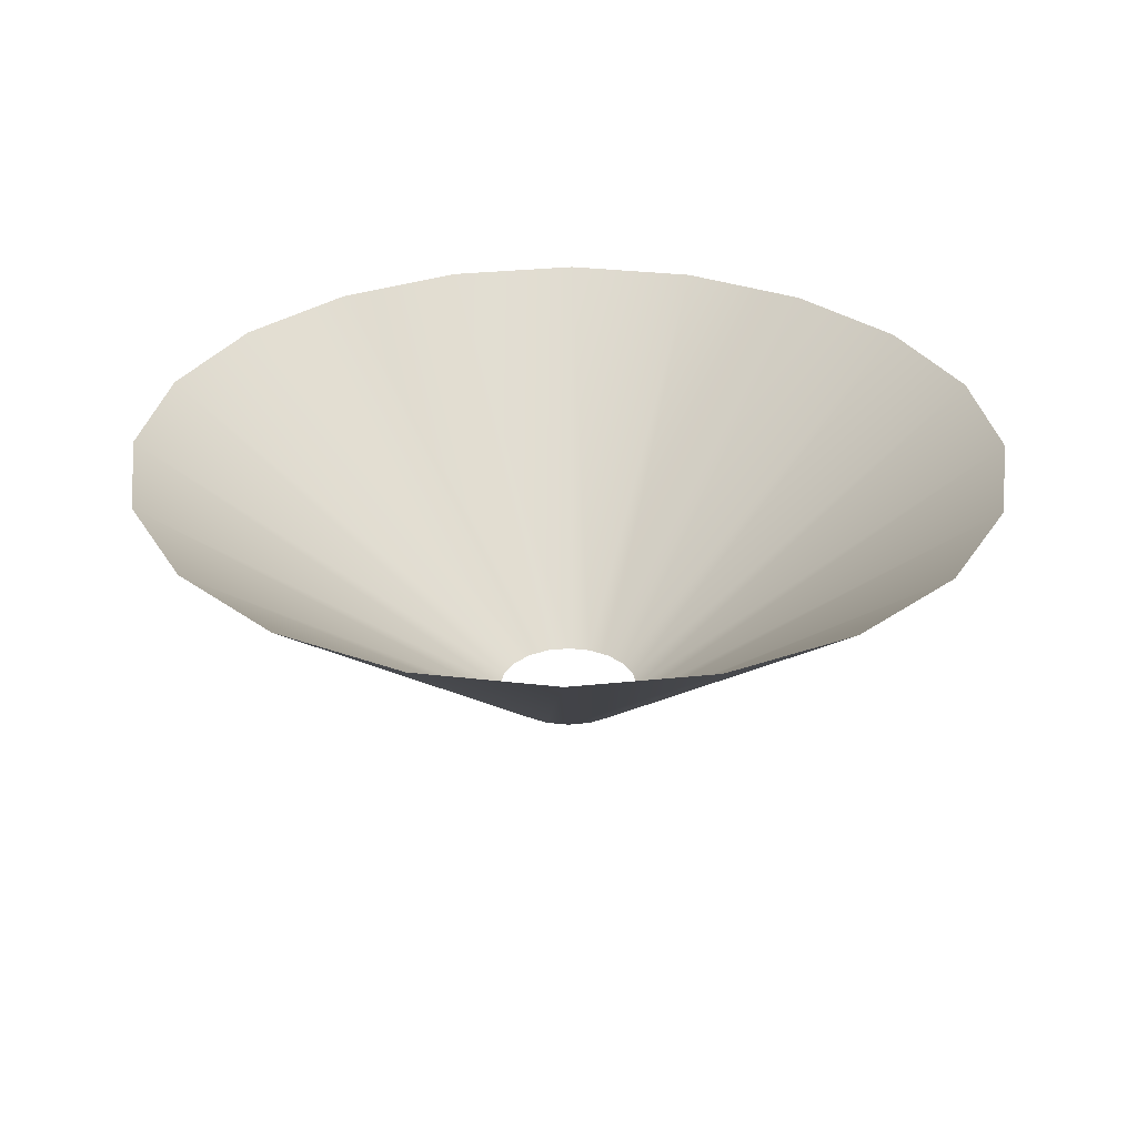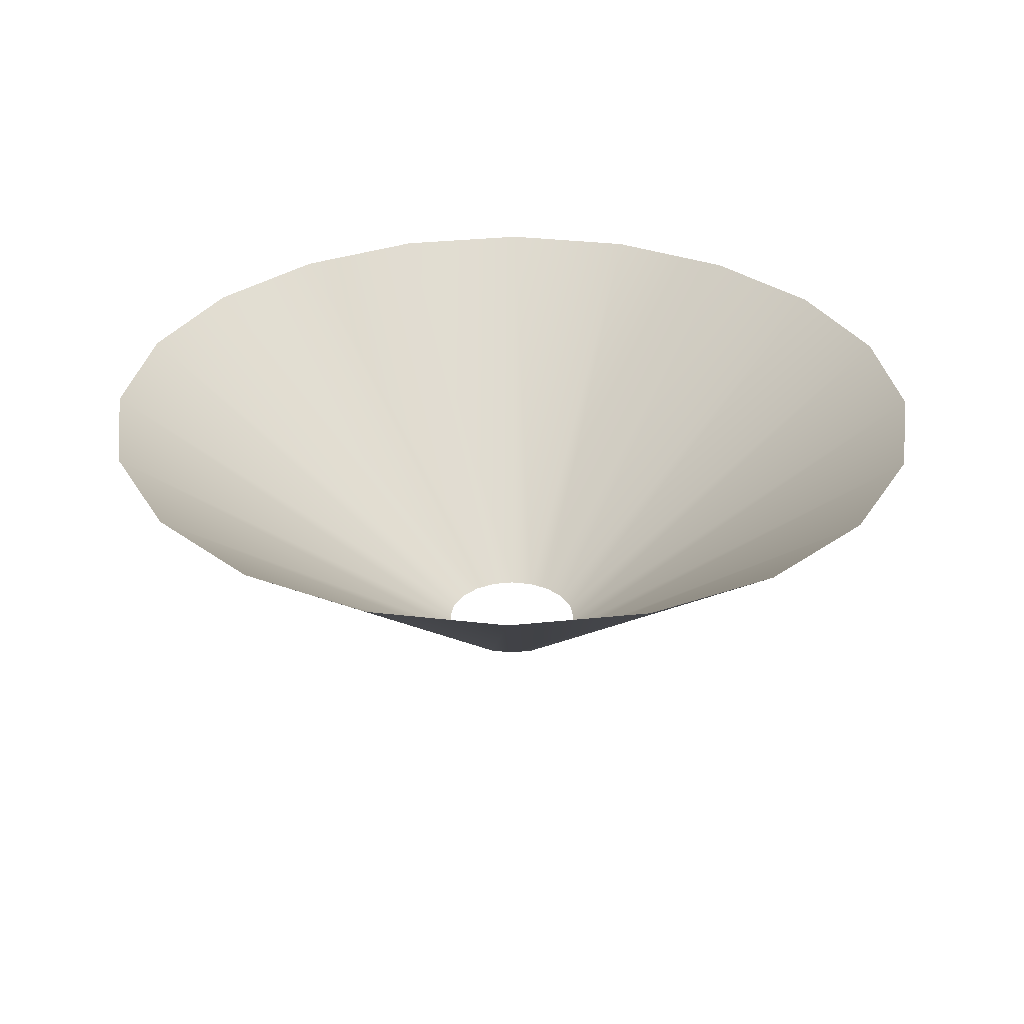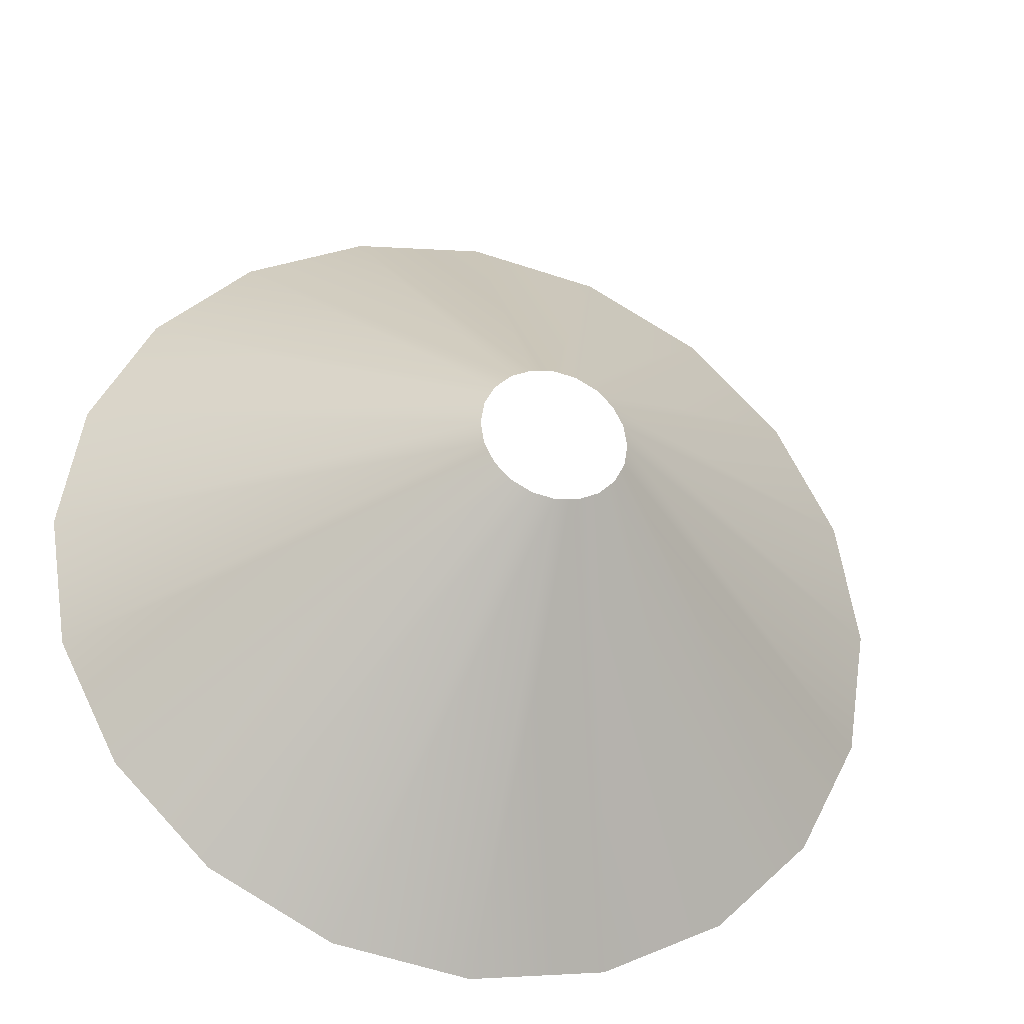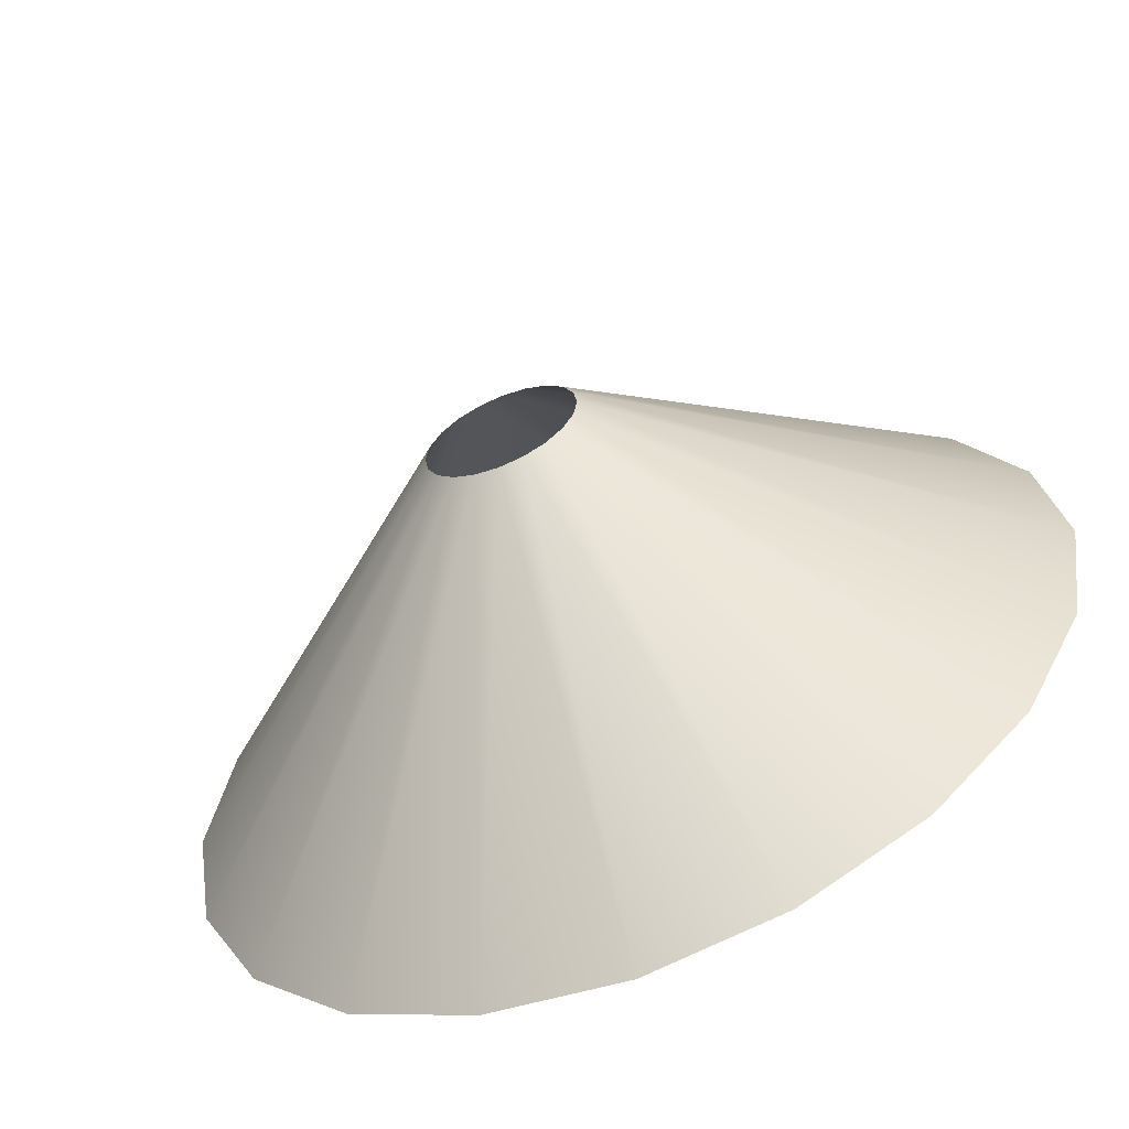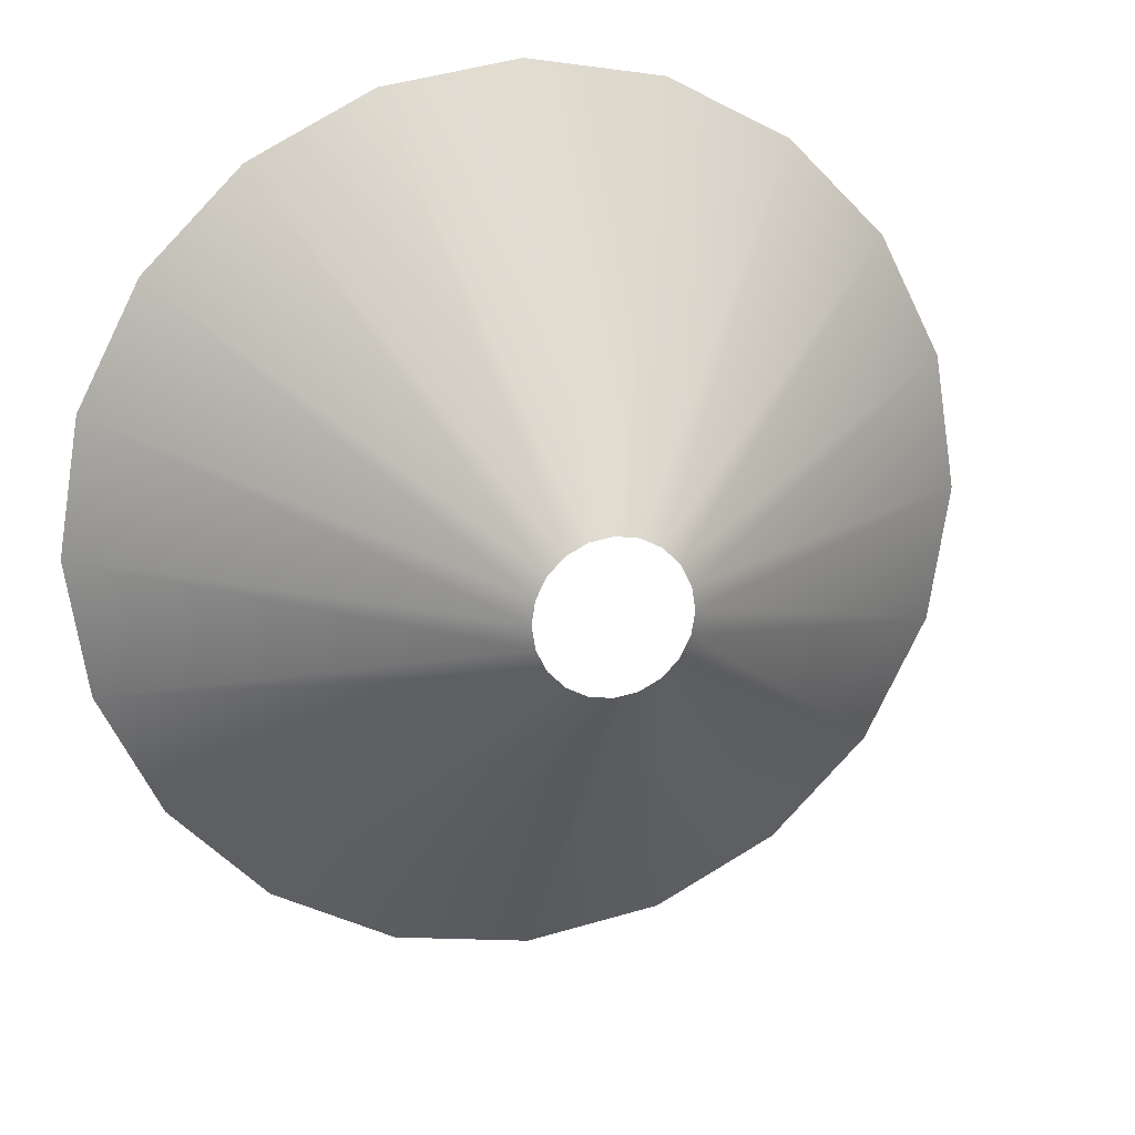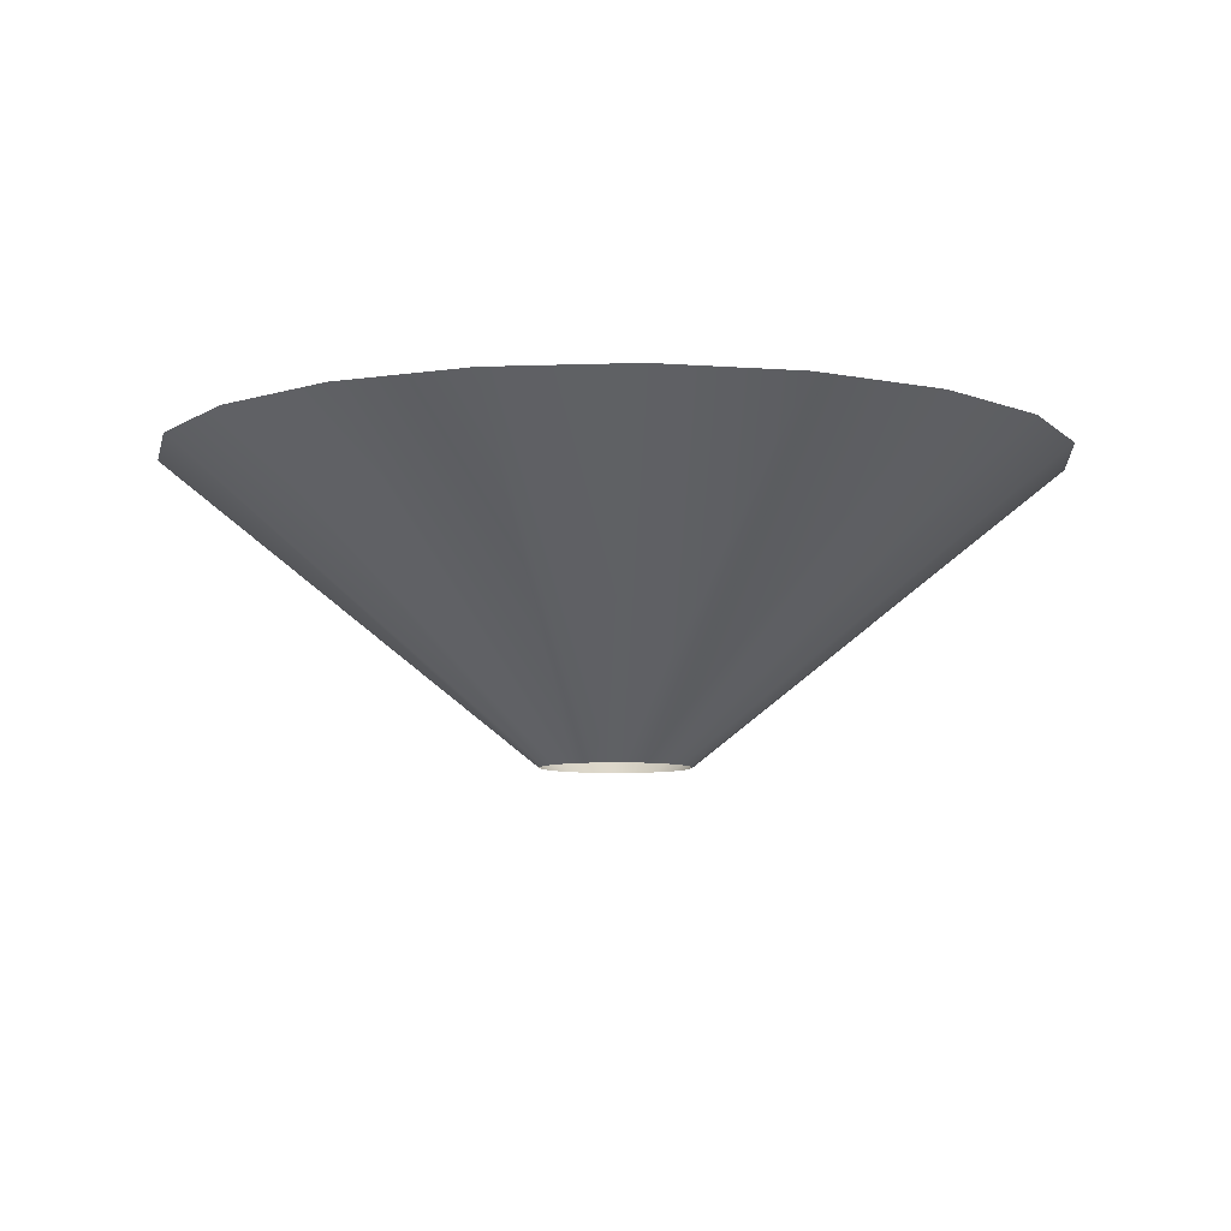
<metadata>
{"format":"obj","ext":"obj","renderer":"f3d","projection":"perspective","resolution":1024,"background":"white","views":[{"elev":31.0,"azim":72.5,"up":"+Y"},{"elev":31.8,"azim":18.5,"up":"+Y"},{"elev":-31.9,"azim":-16.1,"up":"+Z"},{"elev":-61.5,"azim":22.7,"up":"+Z"},{"elev":17.9,"azim":-15.8,"up":"+Z"},{"elev":-7.4,"azim":68.8,"up":"+Y"}]}
</metadata>
<code>
v  5 0 -0
v  4.755 0 -1.545
v  28.53 20 -9.271
v  30 20 -0
v  4.045 0 -2.939
v  24.27 20 -17.63
v  2.939 0 -4.045
v  17.63 20 -24.27
v  1.545 0 -4.755
v  9.271 20 -28.53
v  -0 0 -5
v  -0 20 -30
v  -1.545 0 -4.755
v  -9.271 20 -28.53
v  -2.939 0 -4.045
v  -17.63 20 -24.27
v  -4.045 0 -2.939
v  -24.27 20 -17.63
v  -4.755 0 -1.545
v  -28.53 20 -9.271
v  -5 0 0
v  -30 20 0
v  -4.755 0 1.545
v  -28.53 20 9.271
v  -4.045 0 2.939
v  -24.27 20 17.63
v  -2.939 0 4.045
v  -17.63 20 24.27
v  -1.545 0 4.755
v  -9.271 20 28.53
v  0 0 5
v  0 20 30
v  1.545 0 4.755
v  9.271 20 28.53
v  2.939 0 4.045
v  17.63 20 24.27
v  4.045 0 2.939
v  24.27 20 17.63
v  4.755 0 1.545
v  28.53 20 9.271
o Cone01
g Cone01
f 1 2 3 4
f 2 5 6 3
f 5 7 8 6
f 7 9 10 8
f 9 11 12 10
f 11 13 14 12
f 13 15 16 14
f 15 17 18 16
f 17 19 20 18
f 19 21 22 20
f 21 23 24 22
f 23 25 26 24
f 25 27 28 26
f 27 29 30 28
f 29 31 32 30
f 31 33 34 32
f 33 35 36 34
f 35 37 38 36
f 37 39 40 38
f 39 1 4 40

</code>
